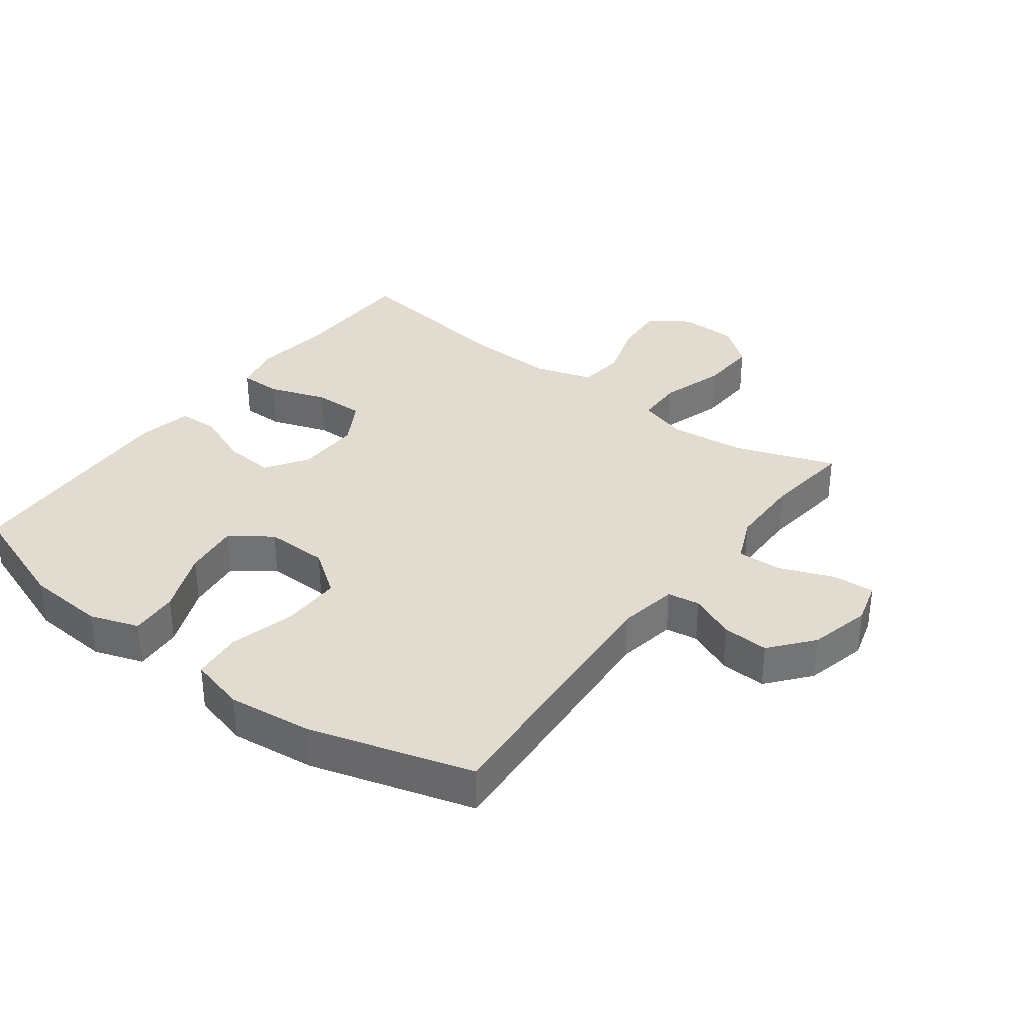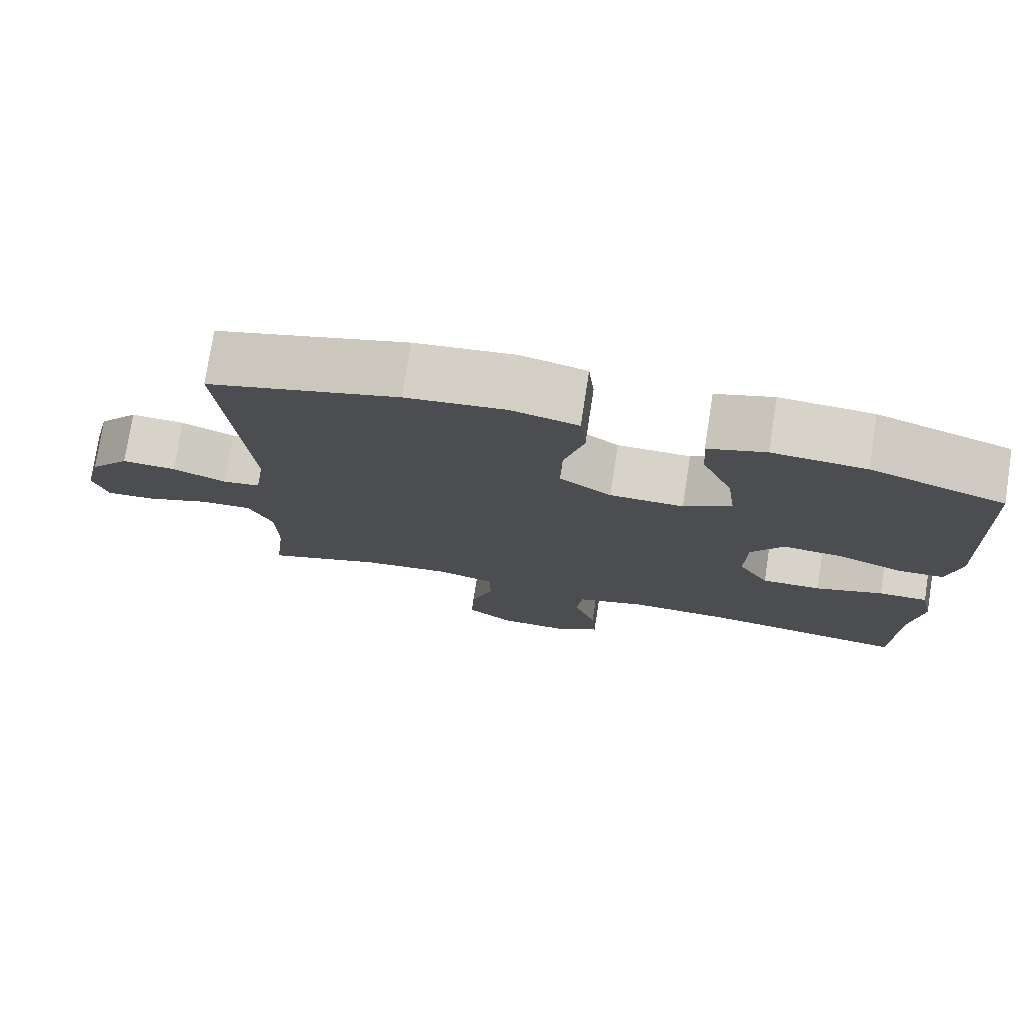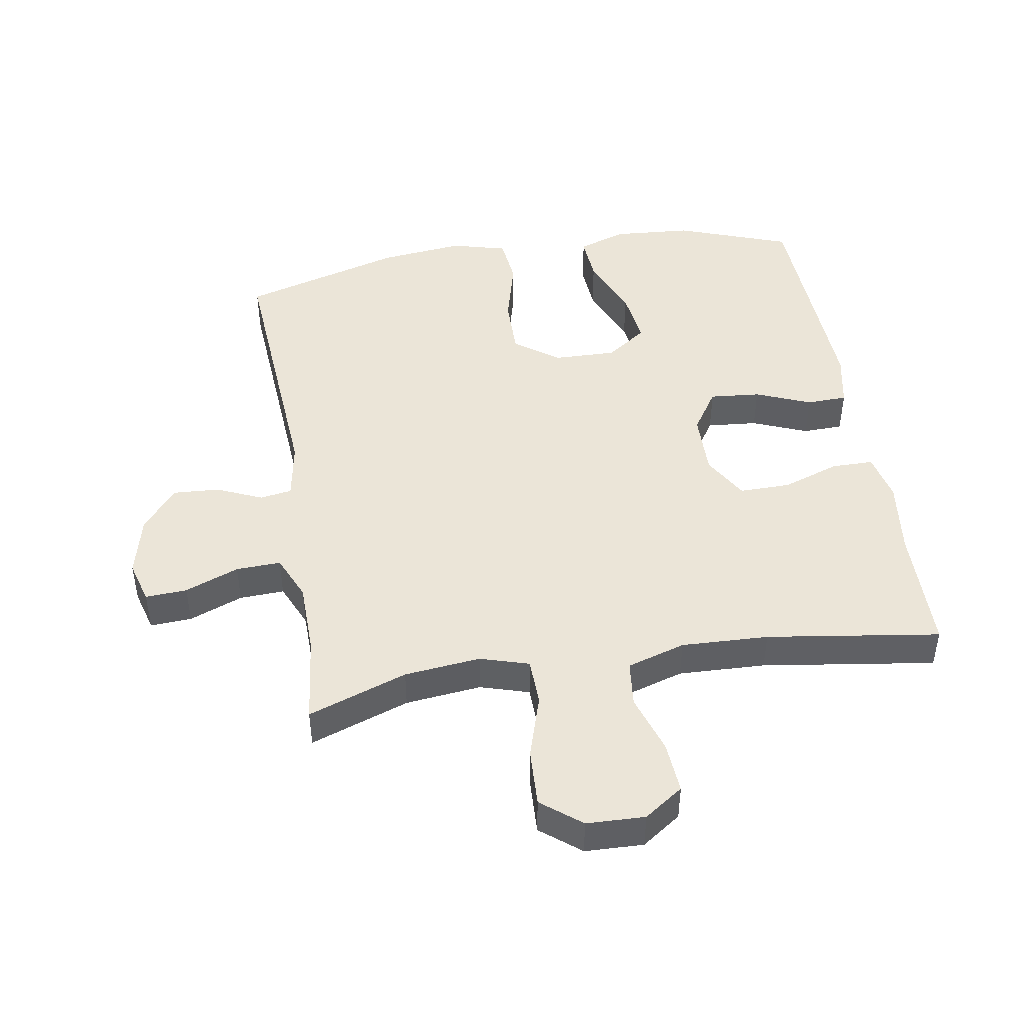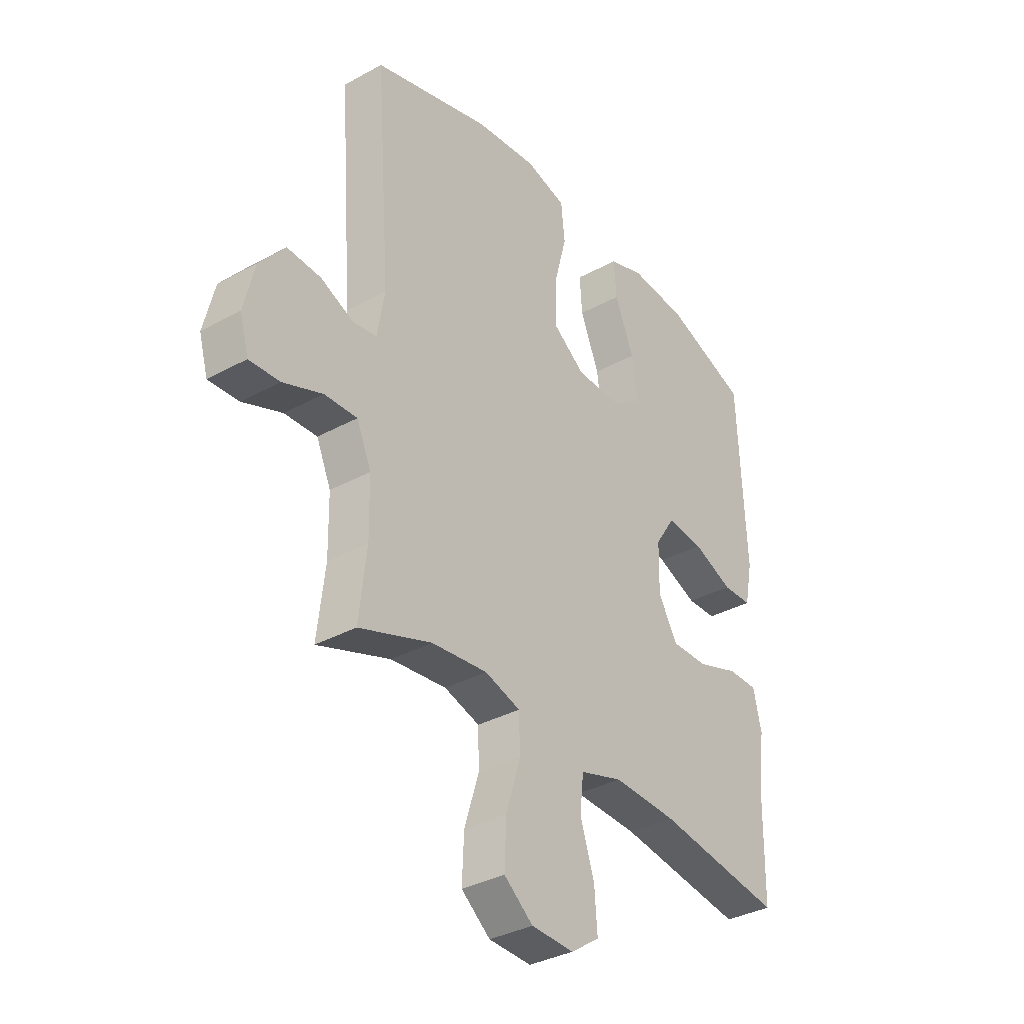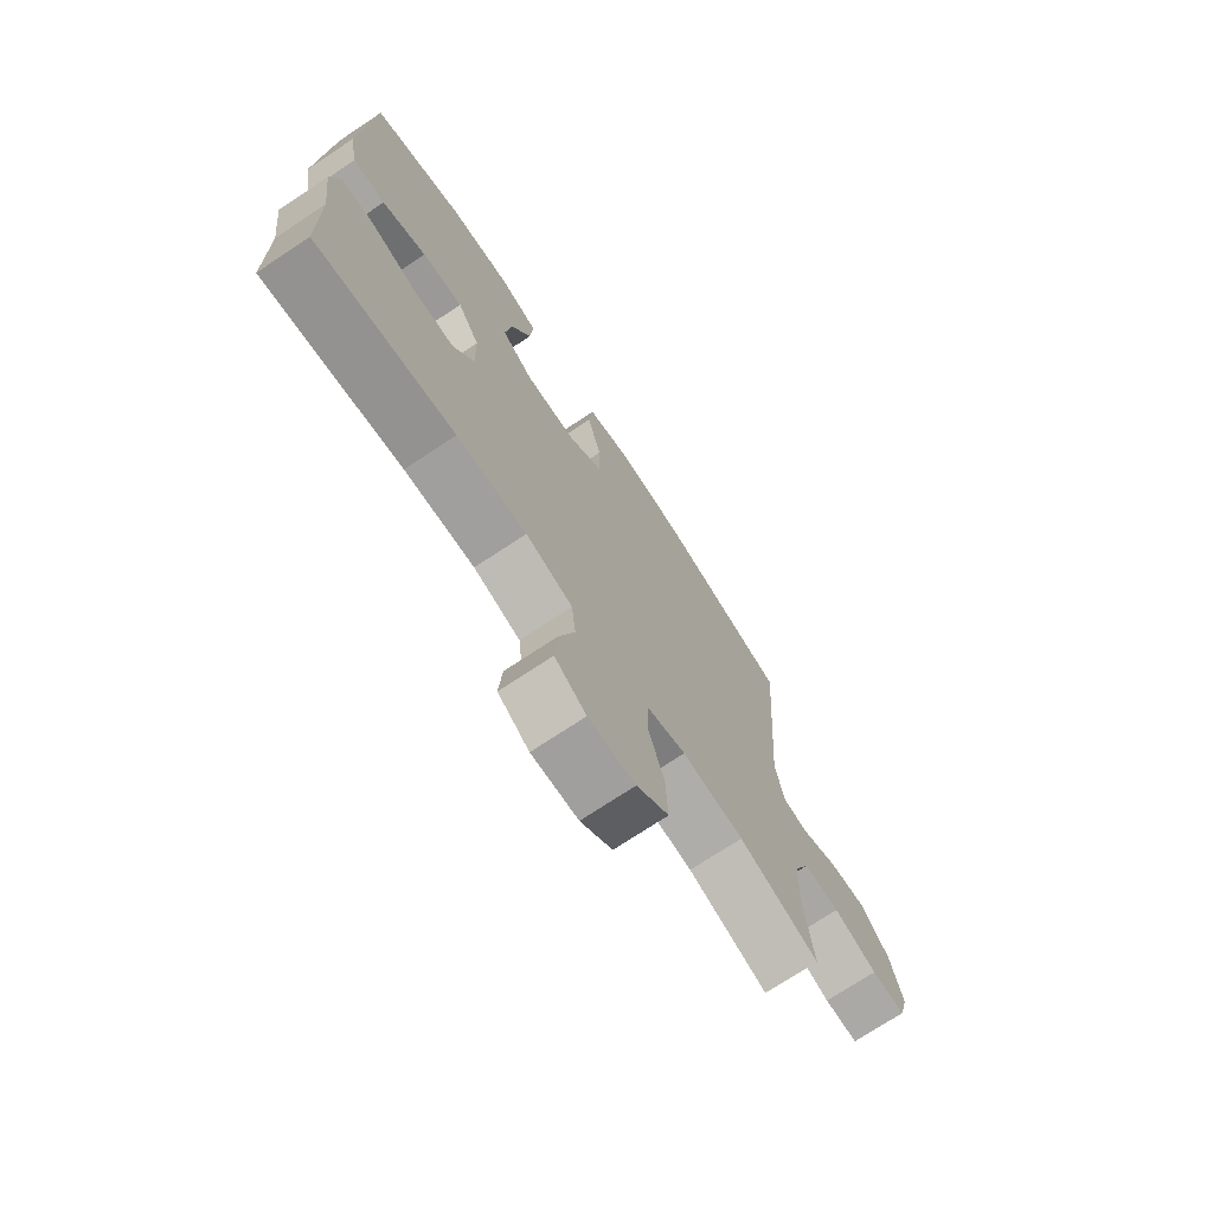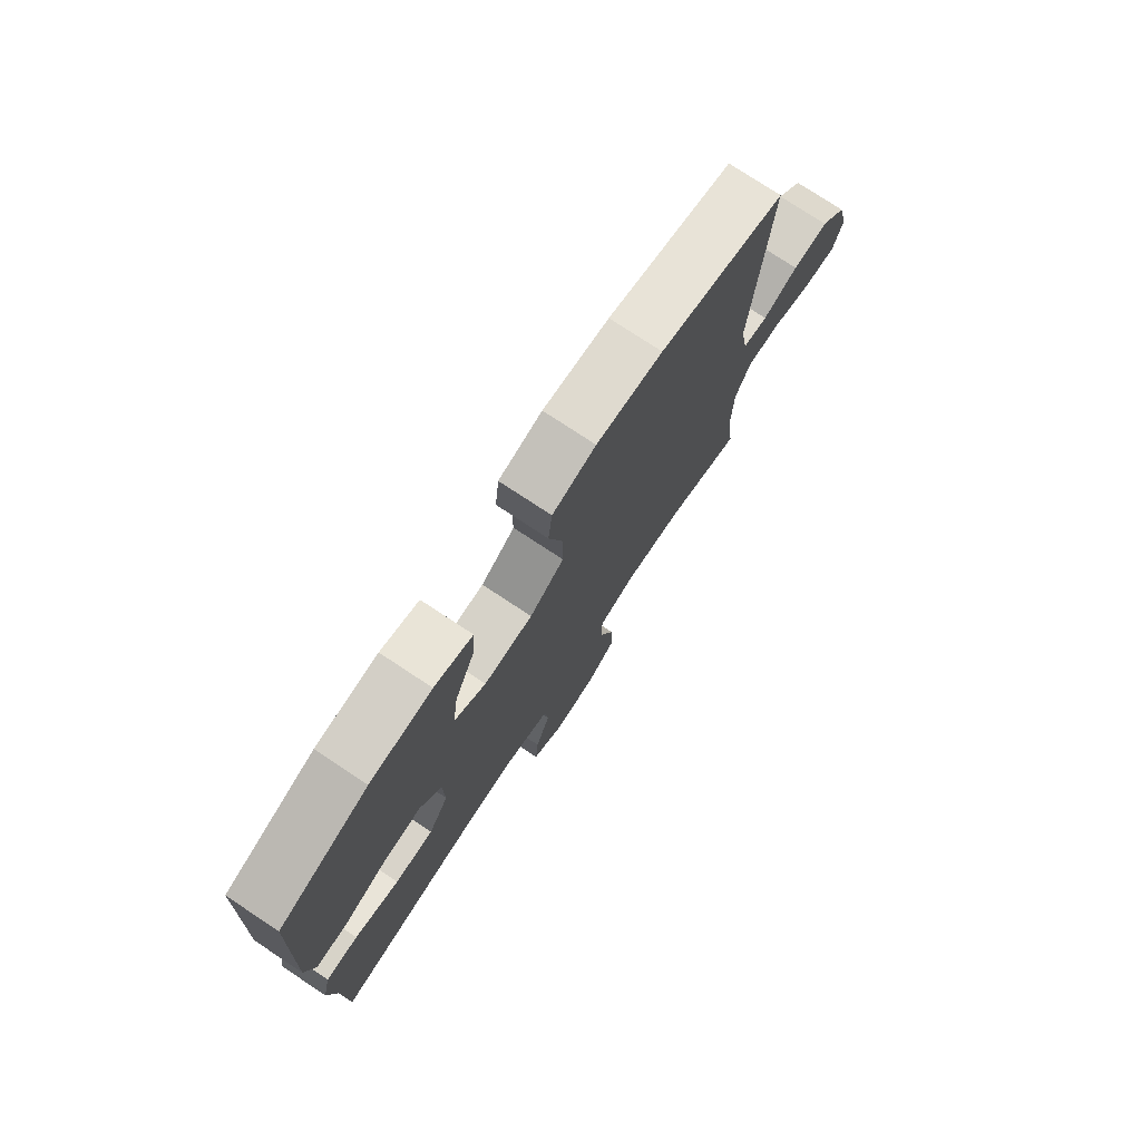
<metadata>
{"format":"obj","ext":"obj","renderer":"f3d","projection":"perspective","resolution":1024,"background":"white","views":[{"elev":34.3,"azim":37.0,"up":"+Y"},{"elev":76.7,"azim":-171.2,"up":"+Z"},{"elev":45.9,"azim":170.7,"up":"+Y"},{"elev":-35.0,"azim":126.2,"up":"+Z"},{"elev":-72.9,"azim":-56.4,"up":"+Z"},{"elev":76.7,"azim":-56.6,"up":"+Z"}]}
</metadata>
<code>
v 0.5 0.07 -0.5
v 0.345 0.07 -0.445
v 0.226 0.07 -0.432
v 0.15 0.07 -0.455
v 0.148 0.07 -0.529
v 0.179 0.07 -0.629
v 0.183 0.07 -0.719
v 0.121 0.07 -0.768
v 0.03 0.07 -0.771
v -0.031 0.07 -0.729
v -0.025 0.07 -0.648
v 0.005 0.07 -0.556
v -0.003 0.07 -0.484
v -0.094 0.07 -0.456
v -0.23 0.07 -0.461
v -0.5 0.07 -0.5
v -0.503 0.07 -0.301
v -0.518 0.07 -0.182
v -0.501 0.07 -0.106
v -0.436 0.07 -0.106
v -0.346 0.07 -0.137
v -0.267 0.07 -0.138
v -0.226 0.07 -0.068
v -0.228 0.07 0.032
v -0.271 0.07 0.098
v -0.35 0.07 0.091
v -0.436 0.07 0.056
v -0.499 0.07 0.058
v -0.516 0.07 0.143
v -0.5 0.07 0.5
v -0.323 0.07 0.564
v -0.2 0.07 0.573
v -0.124 0.07 0.547
v -0.129 0.07 0.472
v -0.17 0.07 0.373
v -0.181 0.07 0.286
v -0.118 0.07 0.241
v -0.02 0.07 0.243
v 0.049 0.07 0.293
v 0.048 0.07 0.386
v 0.021 0.07 0.489
v 0.029 0.07 0.566
v 0.116 0.07 0.589
v 0.248 0.07 0.574
v 0.5 0.07 0.5
v 0.469 0.07 0.077
v 0.485 0.07 -0.015
v 0.535 0.07 -0.023
v 0.606 0.07 0.008
v 0.678 0.07 0.012
v 0.732 0.07 -0.054
v 0.755 0.07 -0.15
v 0.736 0.07 -0.217
v 0.671 0.07 -0.213
v 0.587 0.07 -0.18
v 0.517 0.07 -0.177
v 0.486 0.07 -0.248
v 0.484 0.07 -0.362
v 0.5 0 -0.5
v 0.345 0 -0.445
v 0.226 0 -0.432
v 0.15 0 -0.455
v 0.148 0 -0.529
v 0.179 0 -0.629
v 0.183 0 -0.719
v 0.121 0 -0.768
v 0.03 0 -0.771
v -0.031 0 -0.729
v -0.025 0 -0.648
v 0.005 0 -0.556
v -0.003 0 -0.484
v -0.094 0 -0.456
v -0.23 0 -0.461
v -0.5 0 -0.5
v -0.503 0 -0.301
v -0.518 0 -0.182
v -0.501 0 -0.106
v -0.436 0 -0.106
v -0.346 0 -0.137
v -0.267 0 -0.138
v -0.226 0 -0.068
v -0.228 0 0.032
v -0.271 0 0.098
v -0.35 0 0.091
v -0.436 0 0.056
v -0.499 0 0.058
v -0.516 0 0.143
v -0.5 0 0.5
v -0.323 0 0.564
v -0.2 0 0.573
v -0.124 0 0.547
v -0.129 0 0.472
v -0.17 0 0.373
v -0.181 0 0.286
v -0.118 0 0.241
v -0.02 0 0.243
v 0.049 0 0.293
v 0.048 0 0.386
v 0.021 0 0.489
v 0.029 0 0.566
v 0.116 0 0.589
v 0.248 0 0.574
v 0.5 0 0.5
v 0.469 0 0.077
v 0.485 0 -0.015
v 0.535 0 -0.023
v 0.606 0 0.008
v 0.678 0 0.012
v 0.732 0 -0.054
v 0.755 0 -0.15
v 0.736 0 -0.217
v 0.671 0 -0.213
v 0.587 0 -0.18
v 0.517 0 -0.177
v 0.486 0 -0.248
v 0.484 0 -0.362
f 52 53 54 55
f 52 55 56
f 51 52 56
f 48 49 50 51
f 48 51 56
f 47 48 56 57
f 43 44 45 46
f 40 41 42 43
f 39 40 43 46
f 38 39 46 47
f 32 33 34 35
f 32 35 36
f 31 32 36
f 30 31 36
f 29 30 36 37
f 26 27 28 29
f 25 26 29 37
f 18 19 20 21
f 17 18 21 22
f 15 16 17 22
f 14 15 22 23
f 9 10 11 12
f 9 12 13
f 8 9 13
f 5 6 7 8
f 4 5 8 13
f 3 4 13 14
f 58 1 2
f 58 2 3
f 24 25 37 38
f 38 47 57 58
f 23 24 38 58
f 3 14 23 58
f 113 112 111 110
f 114 113 110
f 114 110 109
f 109 108 107 106
f 114 109 106
f 115 114 106 105
f 104 103 102 101
f 101 100 99 98
f 104 101 98 97
f 105 104 97 96
f 93 92 91 90
f 94 93 90
f 94 90 89
f 94 89 88
f 95 94 88 87
f 87 86 85 84
f 95 87 84 83
f 79 78 77 76
f 80 79 76 75
f 80 75 74 73
f 81 80 73 72
f 70 69 68 67
f 71 70 67
f 71 67 66
f 66 65 64 63
f 71 66 63 62
f 72 71 62 61
f 60 59 116
f 61 60 116
f 96 95 83 82
f 116 115 105 96
f 116 96 82 81
f 116 81 72 61
f 1 59 60 2
f 2 60 61 3
f 3 61 62 4
f 4 62 63 5
f 5 63 64 6
f 6 64 65 7
f 7 65 66 8
f 8 66 67 9
f 9 67 68 10
f 10 68 69 11
f 11 69 70 12
f 12 70 71 13
f 13 71 72 14
f 14 72 73 15
f 15 73 74 16
f 16 74 75 17
f 17 75 76 18
f 18 76 77 19
f 19 77 78 20
f 20 78 79 21
f 21 79 80 22
f 22 80 81 23
f 23 81 82 24
f 24 82 83 25
f 25 83 84 26
f 26 84 85 27
f 27 85 86 28
f 28 86 87 29
f 29 87 88 30
f 30 88 89 31
f 31 89 90 32
f 32 90 91 33
f 33 91 92 34
f 34 92 93 35
f 35 93 94 36
f 36 94 95 37
f 37 95 96 38
f 38 96 97 39
f 39 97 98 40
f 40 98 99 41
f 41 99 100 42
f 42 100 101 43
f 43 101 102 44
f 44 102 103 45
f 45 103 104 46
f 46 104 105 47
f 47 105 106 48
f 48 106 107 49
f 49 107 108 50
f 50 108 109 51
f 51 109 110 52
f 52 110 111 53
f 53 111 112 54
f 54 112 113 55
f 55 113 114 56
f 56 114 115 57
f 57 115 116 58
f 58 116 59 1

</code>
